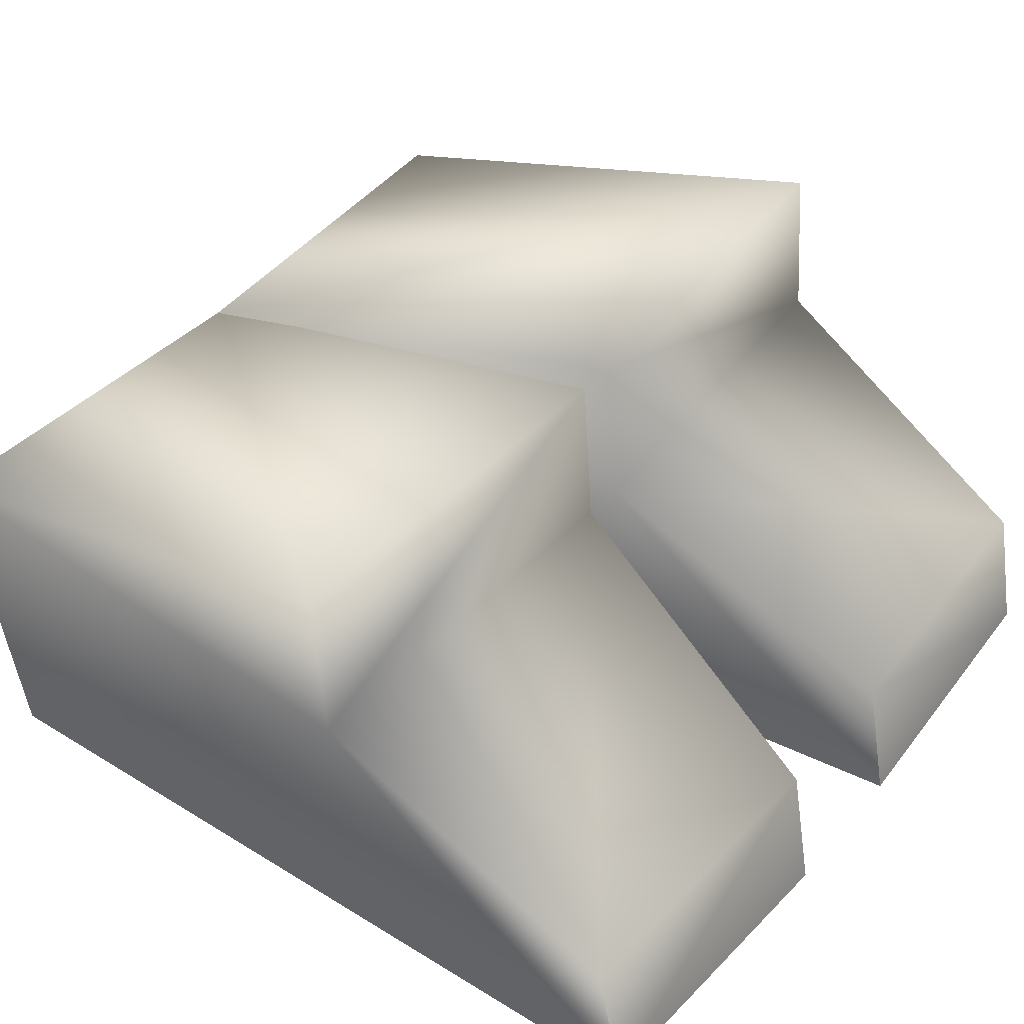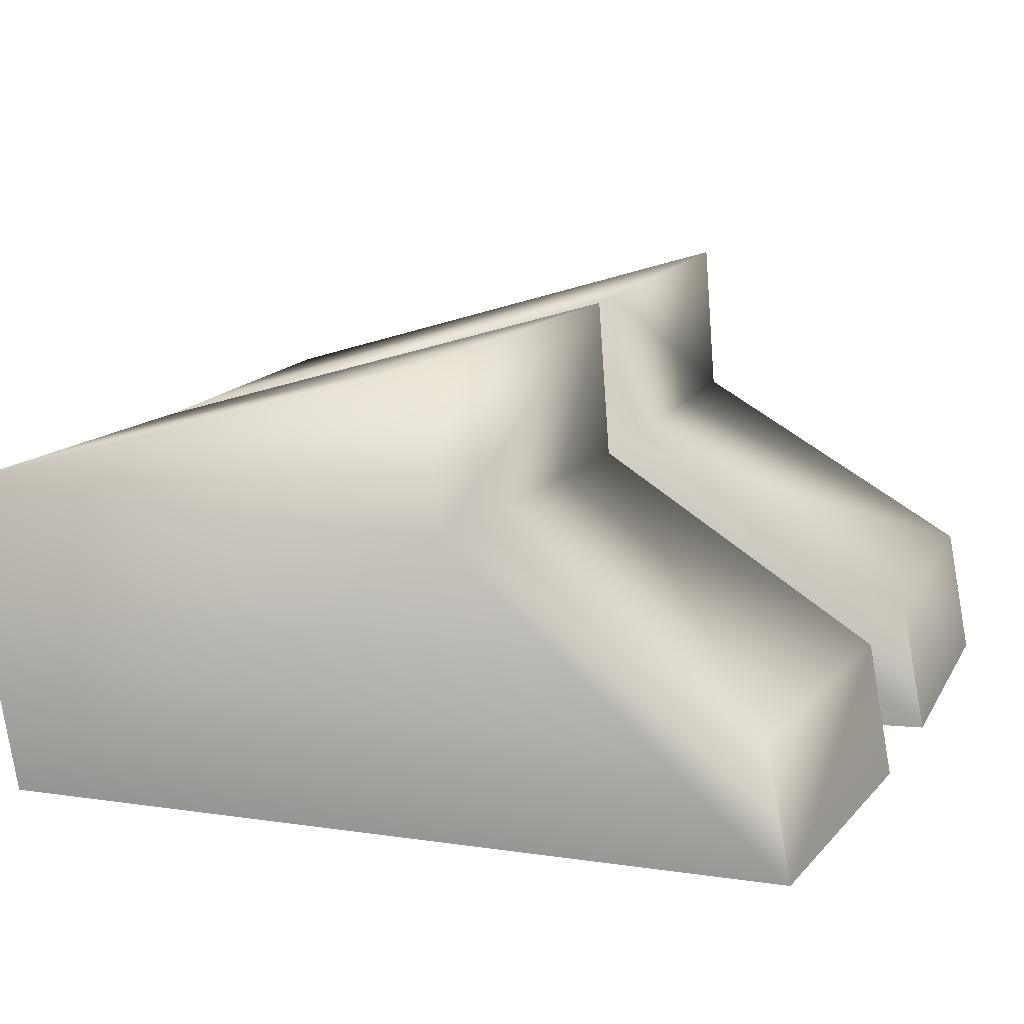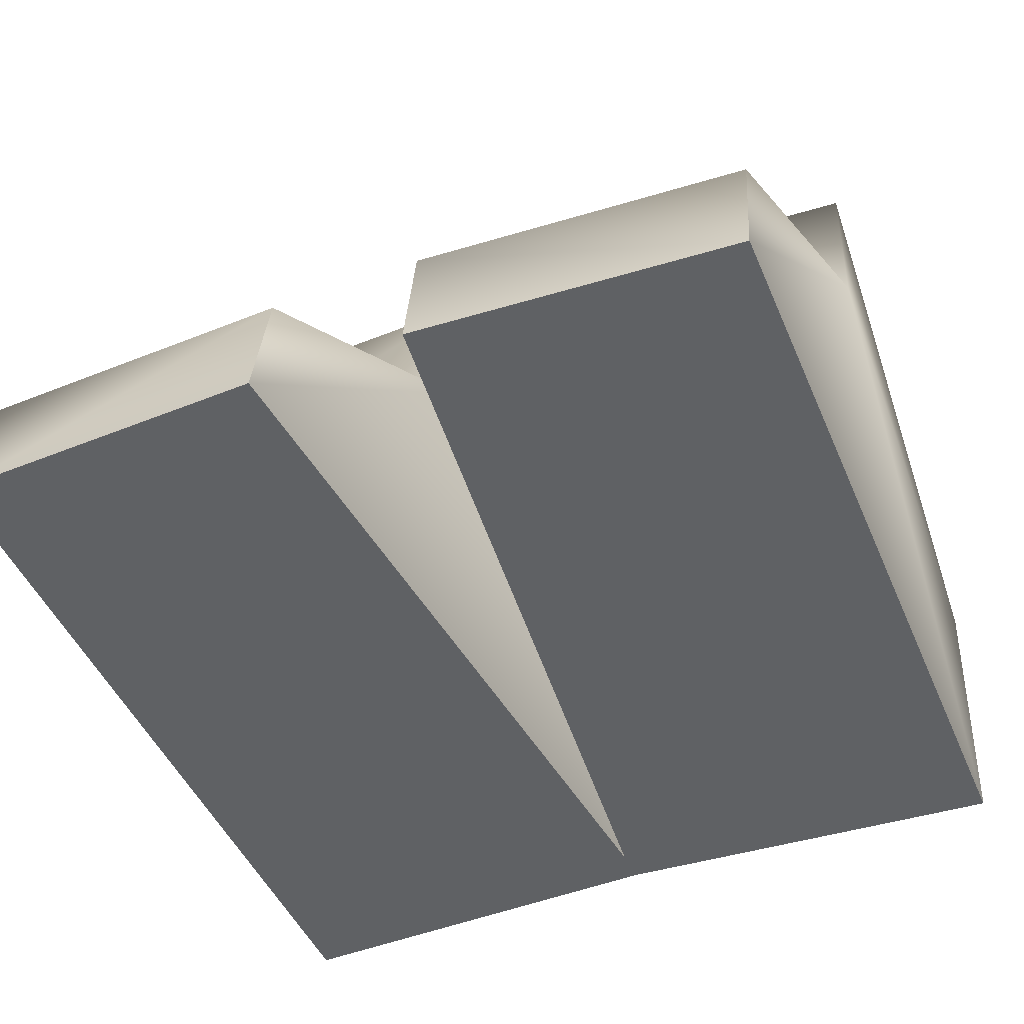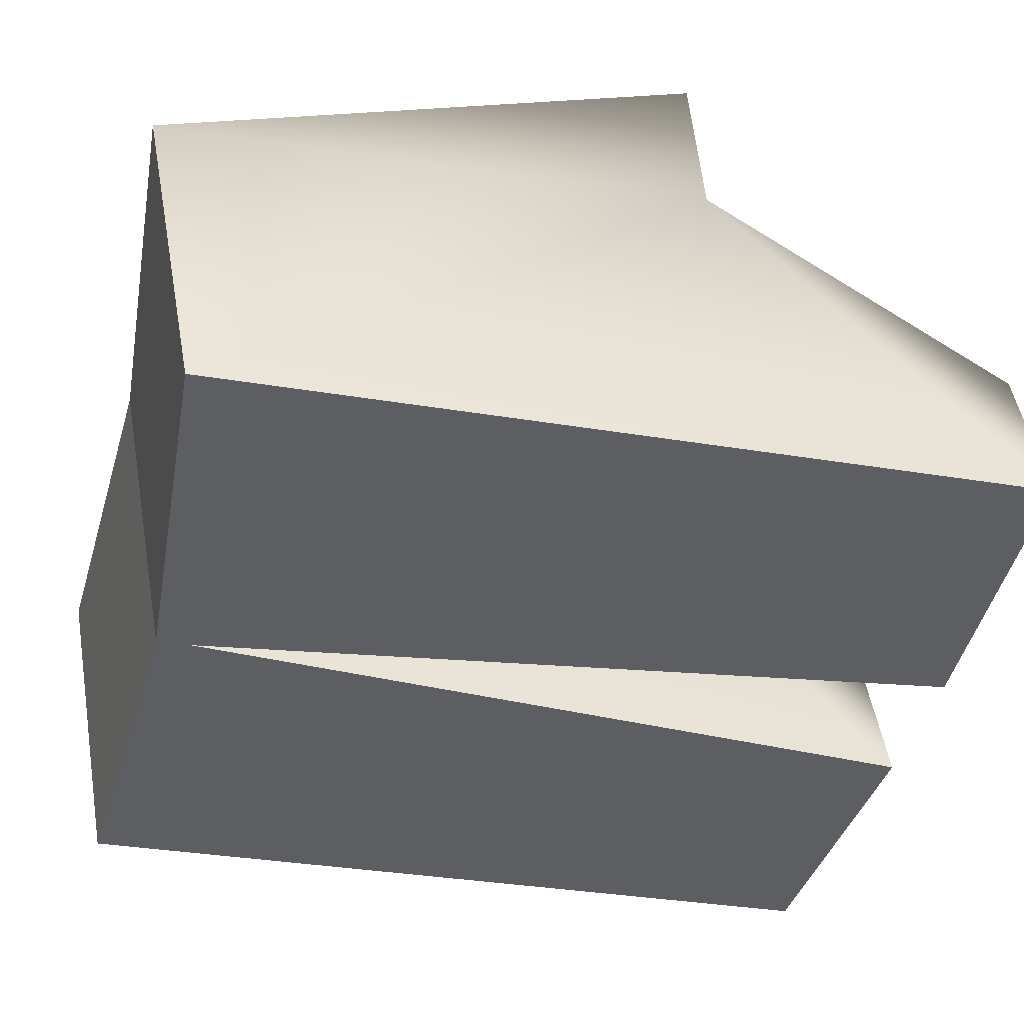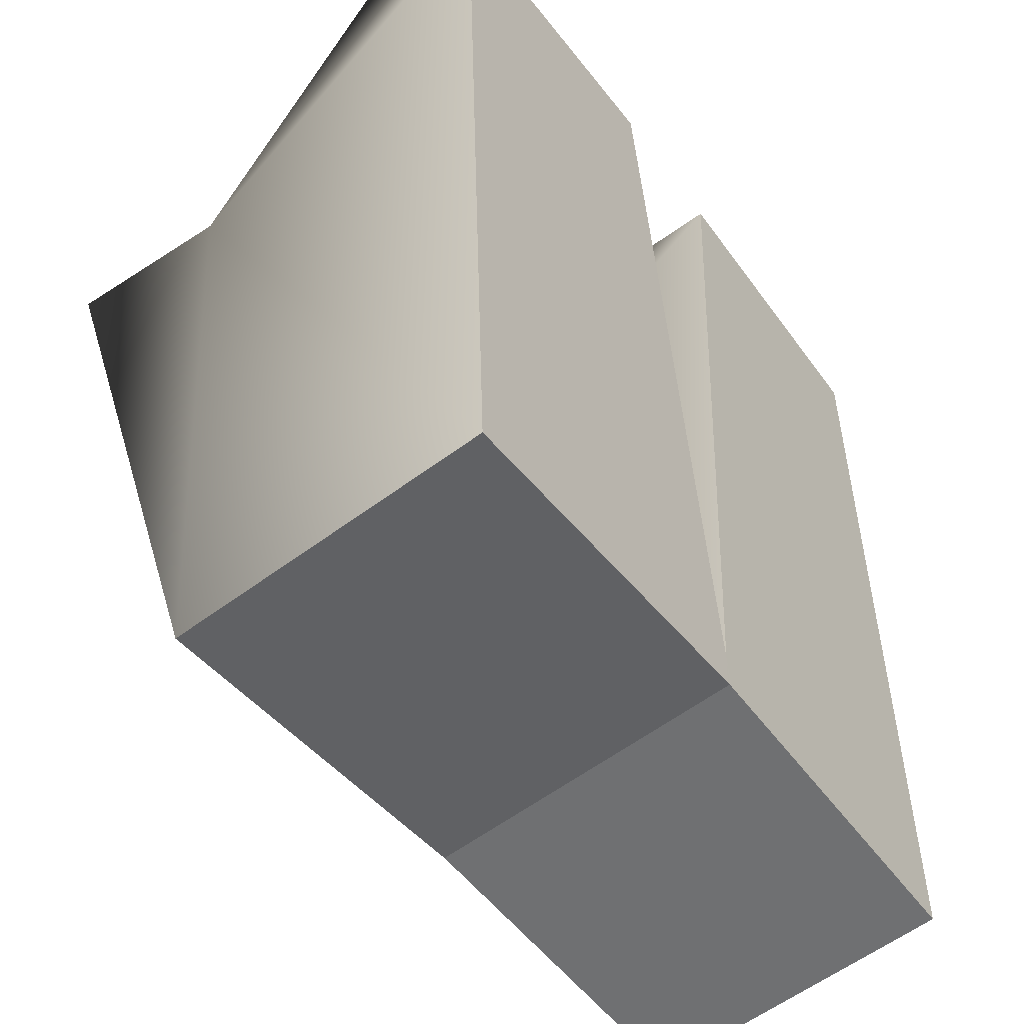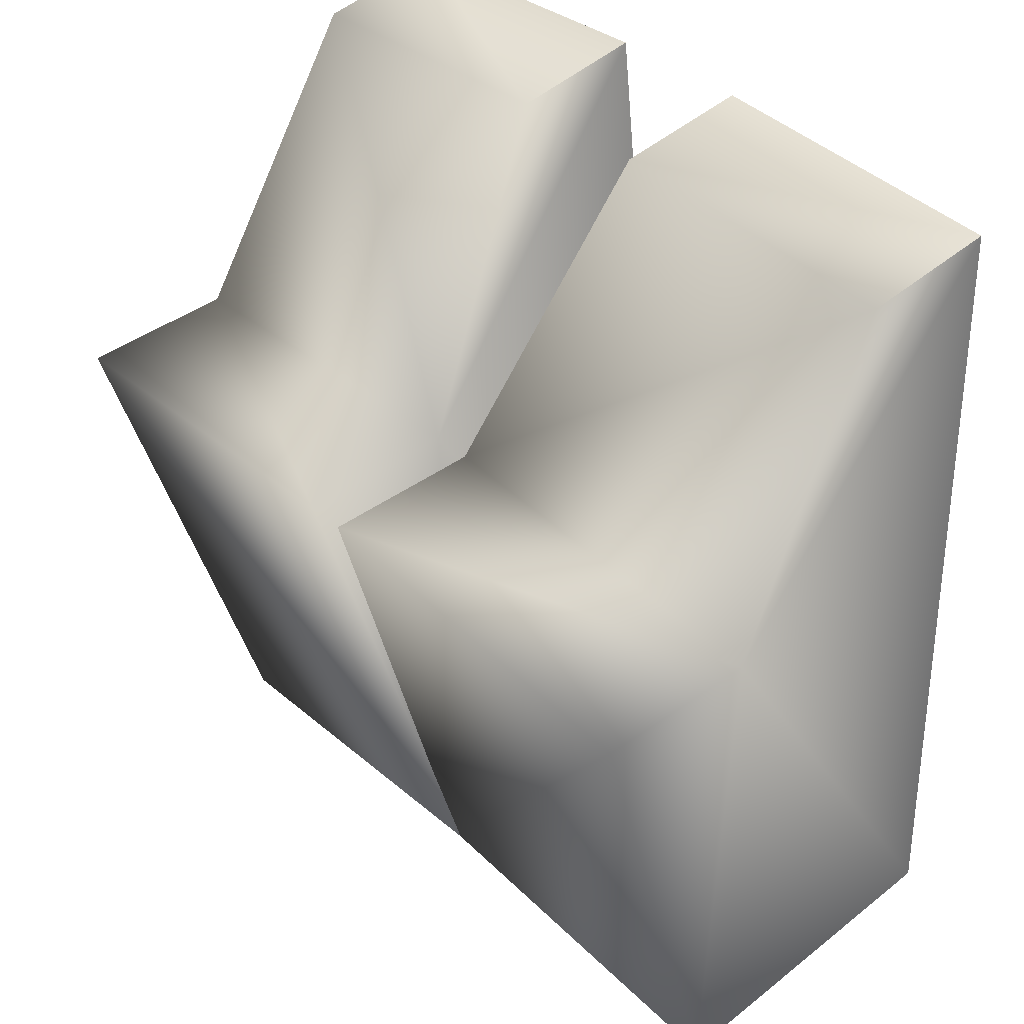
<metadata>
{"format":"obj","ext":"obj","renderer":"f3d","projection":"perspective","resolution":1024,"background":"white","views":[{"elev":42.4,"azim":-52.9,"up":"+Y"},{"elev":13.7,"azim":-68.0,"up":"+Y"},{"elev":-44.9,"azim":22.3,"up":"+Y"},{"elev":-40.0,"azim":-103.3,"up":"+Y"},{"elev":-46.1,"azim":-55.8,"up":"+Z"},{"elev":36.4,"azim":-130.1,"up":"+Z"}]}
</metadata>
<code>
g default
v 0.03669 -0.1557 -2.317
v -4.279 -0.1557 -2.537
v -0.2247 5.036 2.807
v -4.54 5.036 2.587
v 0.06955 3.274 -2.962
v -4.246 3.274 -3.182
v -4.547 3.308 2.722
v -0.2315 3.308 2.942
v -0.8346 0.102 6.48
v -4.307 0.102 6.303
v -4.293 1.547 6.033
v -0.8208 1.547 6.21
g boots1
f 9 12 10
f 10 12 11
f 3 5 4
f 4 5 6
f 5 1 6
f 6 1 2
f 4 6 7
f 7 6 2
f 3 8 5
f 5 8 1
f 8 3 7
f 7 3 4
f 1 9 2
f 2 9 10
f 2 10 7
f 7 10 11
f 7 11 8
f 8 11 12
f 12 9 8
f 8 9 1
g default
v -0.03669 -0.1557 -2.317
v 4.279 -0.1557 -2.537
v 0.2247 5.036 2.807
v 4.54 5.036 2.587
v -0.06955 3.274 -2.962
v 4.246 3.274 -3.182
v 4.547 3.308 2.722
v 0.2315 3.308 2.942
v 0.8346 0.102 6.48
v 4.307 0.102 6.303
v 4.293 1.547 6.033
v 0.8208 1.547 6.21
g boots2
f 21 22 24
f 24 22 23
f 15 16 17
f 17 16 18
f 17 18 13
f 13 18 14
f 14 18 19
f 19 18 16
f 13 20 17
f 17 20 15
f 20 19 15
f 15 19 16
f 13 14 21
f 21 14 22
f 14 19 22
f 22 19 23
f 19 20 23
f 23 20 24
f 13 21 20
f 20 21 24

</code>
